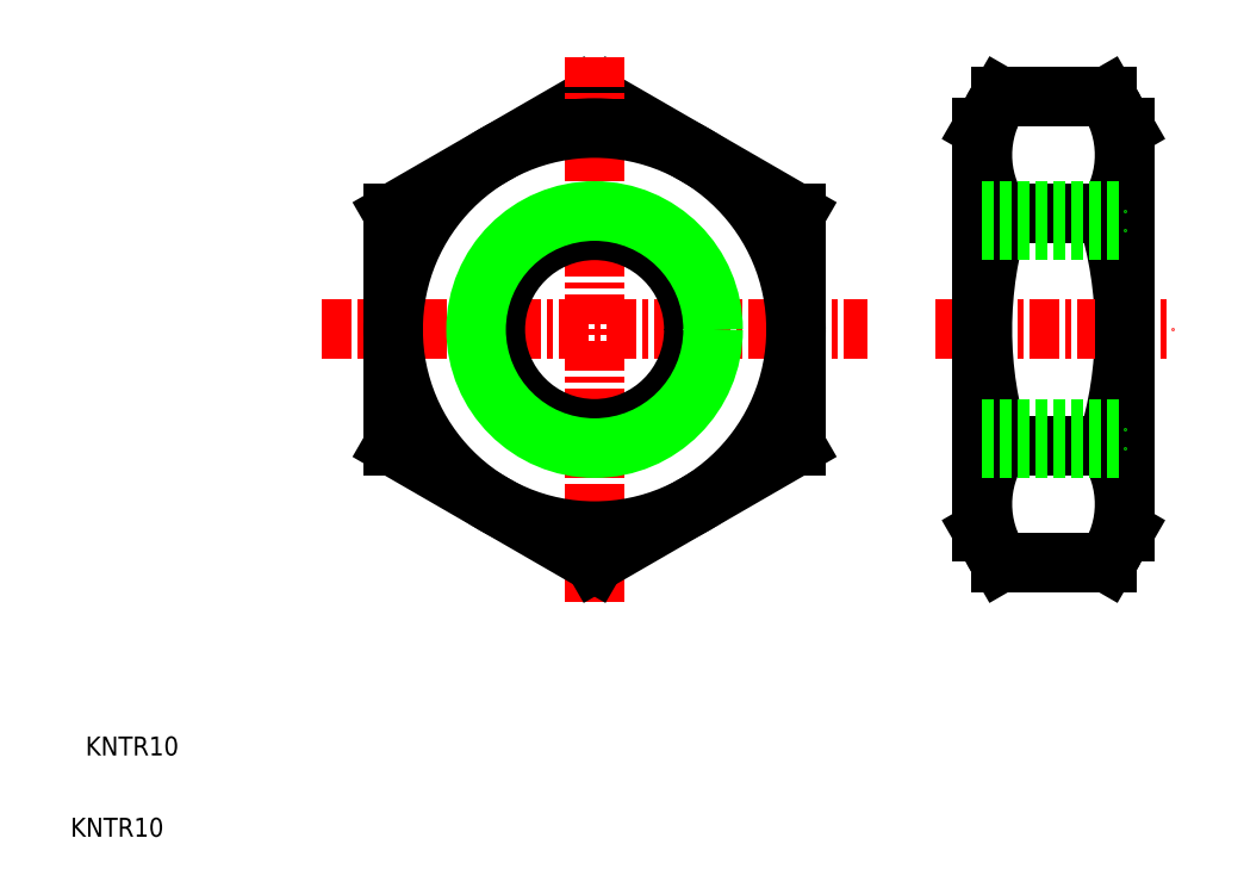
<metadata>
{"format":"dxf","ext":"dxf","renderer":"ezdxf+matplotlib","layout":"modelspace","background":"white","min_lineweight":24,"dpi":150}
</metadata>
<code>
0
SECTION
2
ENTITIES
0
LINE
8
CENTER
10
12.61
20
23.39
30
0
11
35.61
21
23.39
31
0
0
TEXT
8
0
10
2
20
2
30
0
40
0.8
1
KNTR10
0
TEXT
8
0
10
2.634
20
5.428
30
0
40
0.8
1
KNTR10
0
ARC
8
0
10
42.13
20
16.03
30
0
40
4.345
50
325.6
51
34.38
0
LINE
8
0
10
46.47
20
14.89
30
0
11
45.71
21
13.57
31
0
0
ARC
8
0
10
30.23
20
23.39
30
0
40
16.24
50
342.4
51
17.59
0
LINE
8
0
10
46.47
20
31.89
30
0
11
45.71
21
33.2
31
0
0
ARC
8
0
10
42.13
20
30.75
30
0
40
4.345
50
325.6
51
34.38
0
LINE
8
CENTER
10
38.47
20
23.39
30
0
11
48.47
21
23.39
31
0
0
LINE
8
0
10
32.61
20
28.3
30
0
11
24.11
21
33.2
31
0
0
LINE
8
0
10
24.11
20
33.2
30
0
11
15.61
21
28.3
31
0
0
LINE
8
0
10
40.47
20
31.89
30
0
11
41.23
21
33.2
31
0
0
ARC
8
0
10
44.81
20
30.75
30
0
40
4.345
50
145.6
51
214.4
0
LINE
8
CENTER
10
24.11
20
34.89
30
0
11
24.11
21
11.89
31
0
0
CIRCLE
8
0
10
24.11
20
23.39
30
0
40
8.5
0
LINE
8
0
10
24.11
20
13.57
30
0
11
32.61
21
18.48
31
0
0
CIRCLE
8
0
10
24.11
20
23.39
30
0
40
4.188
0
CIRCLE
8
0
10
24.11
20
23.39
30
0
40
5
0
LINE
8
0
10
15.61
20
28.3
30
0
11
15.61
21
18.48
31
0
0
LINE
8
0
10
15.61
20
18.48
30
0
11
24.11
21
13.57
31
0
0
LINE
8
0
10
28.36
20
30.75
30
0
11
28.36
21
30.75
31
0
0
LINE
8
0
10
32.61
20
18.48
30
0
11
32.61
21
28.3
31
0
0
LINE
8
0
10
40.47
20
14.89
30
0
11
40.47
21
31.89
31
0
0
ARC
8
0
10
56.71
20
23.39
30
0
40
16.24
50
162.4
51
197.6
0
ARC
8
0
10
44.81
20
16.03
30
0
40
4.345
50
145.6
51
214.4
0
LINE
8
0
10
41.23
20
13.57
30
0
11
45.71
21
13.57
31
0
0
LINE
8
0
10
40.47
20
14.89
30
0
11
41.23
21
13.57
31
0
0
LINE
8
0
10
41.23
20
18.48
30
0
11
45.71
21
18.48
31
0
0
LINE
8
0
10
30.48
20
29.52
30
0
11
30.48
21
29.52
31
0
0
LINE
8
0
10
41.23
20
28.3
30
0
11
45.71
21
28.3
31
0
0
LINE
8
0
10
41.23
20
33.2
30
0
11
45.71
21
33.2
31
0
0
LINE
8
0
10
46.47
20
14.89
30
0
11
46.47
21
31.89
31
0
0
LINE
8
0
10
46.47
20
14.89
30
0
11
46.47
21
31.89
31
0
0
LINE
8
0
10
40.47
20
27.58
30
0
11
46.47
21
27.58
31
0
0
LINE
8
0
10
40.47
20
28.39
30
0
11
46.47
21
28.39
31
0
0
LINE
8
0
10
40.47
20
19.2
30
0
11
46.47
21
19.2
31
0
0
LINE
8
0
10
40.47
20
18.39
30
0
11
46.47
21
18.39
31
0
0
ENDSEC
0
EOF

</code>
